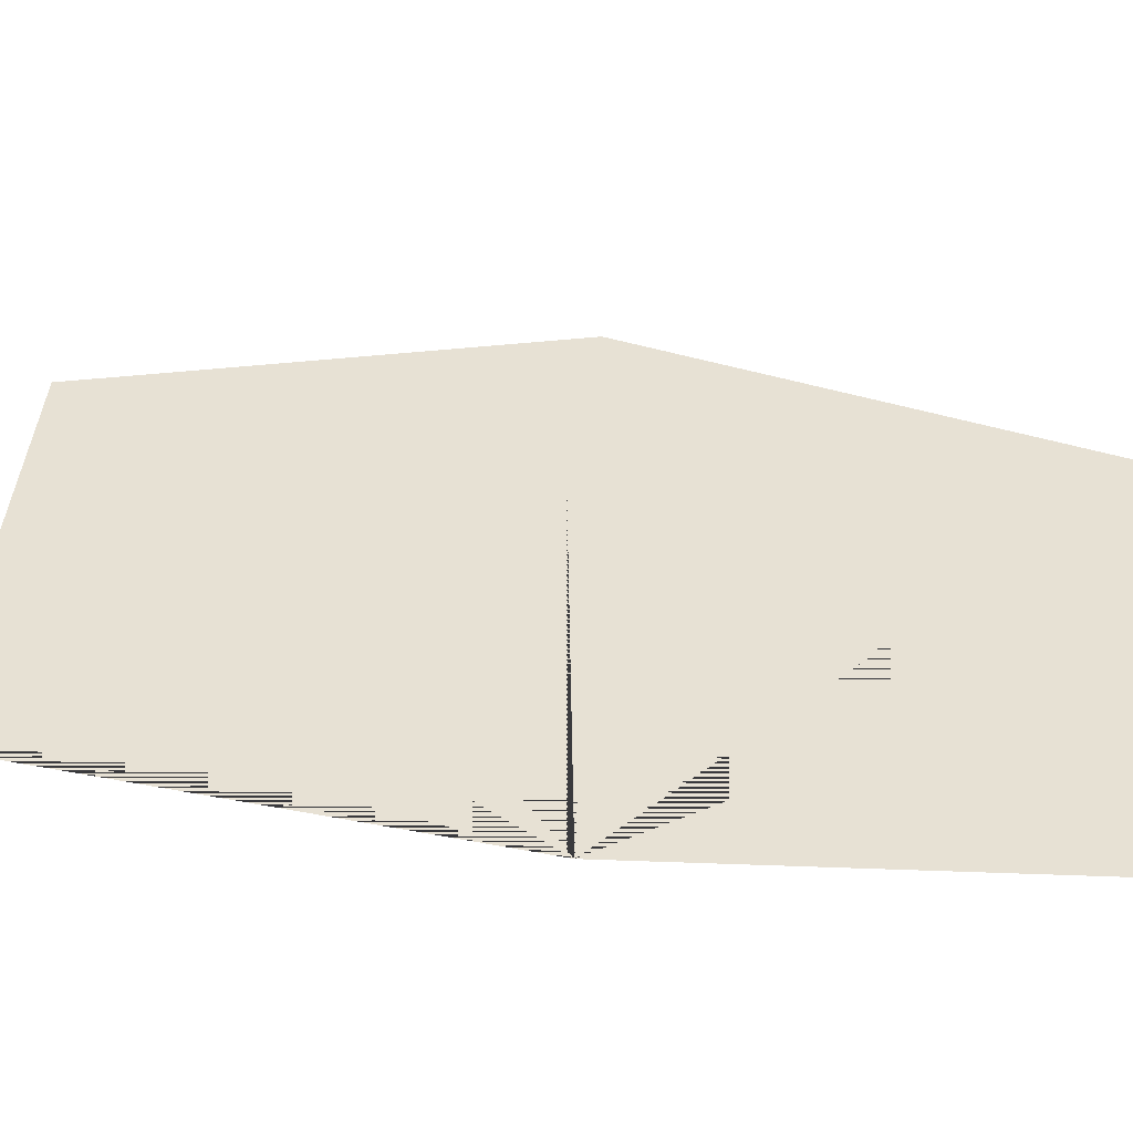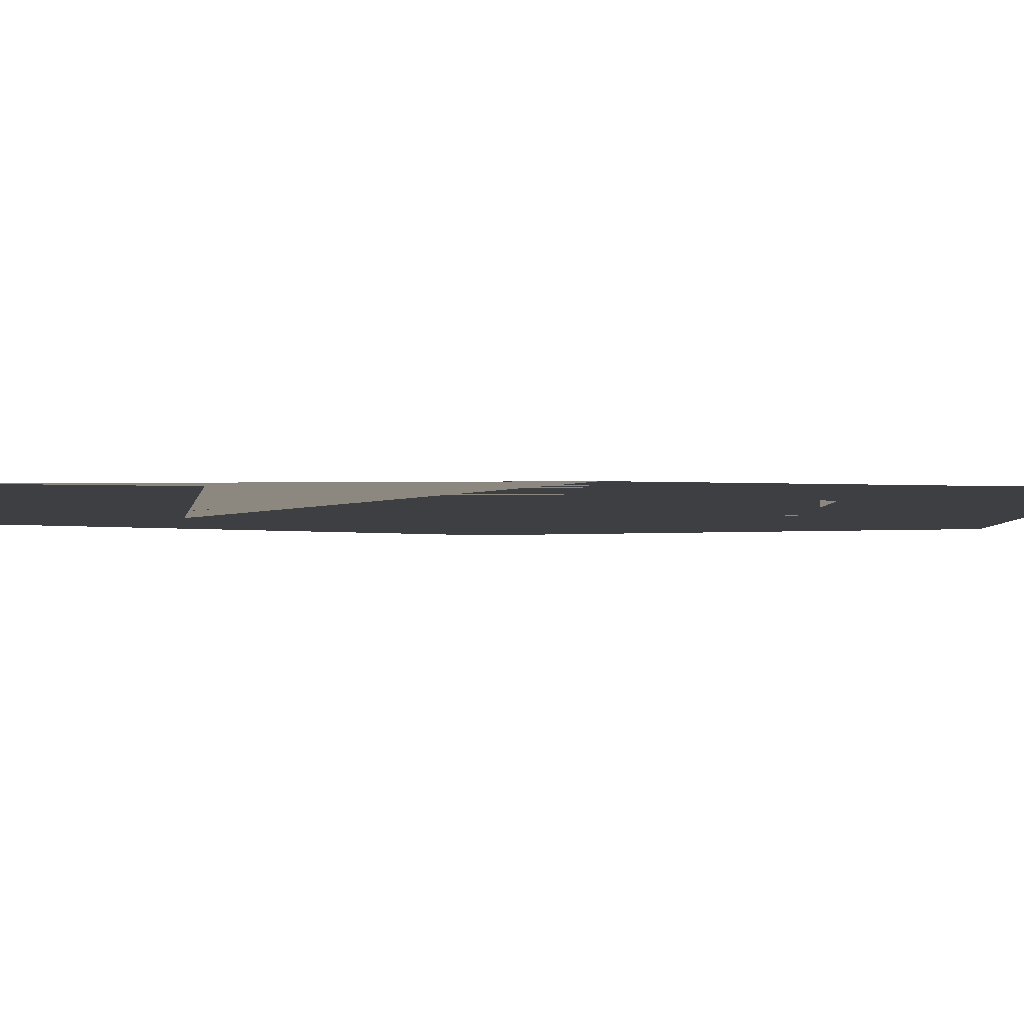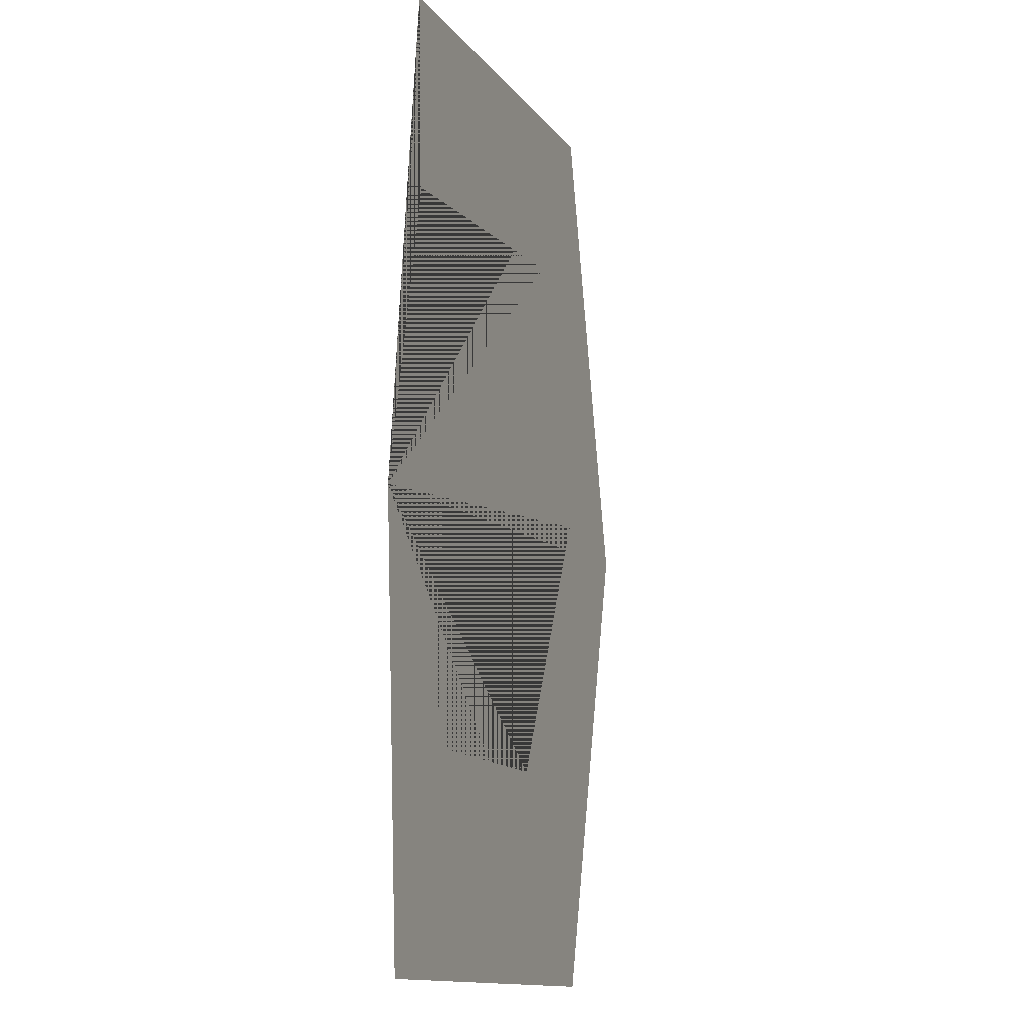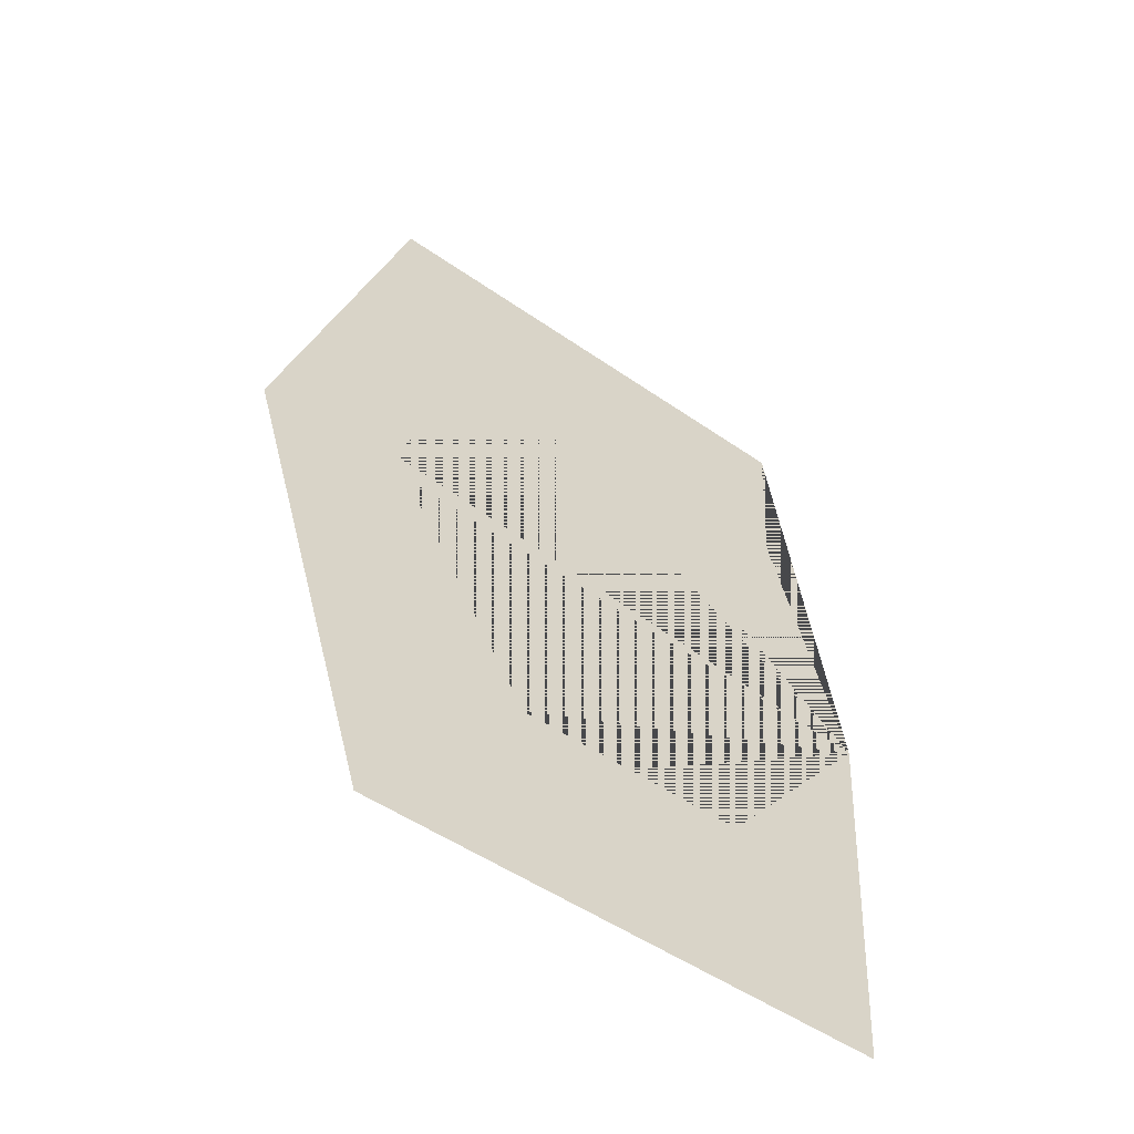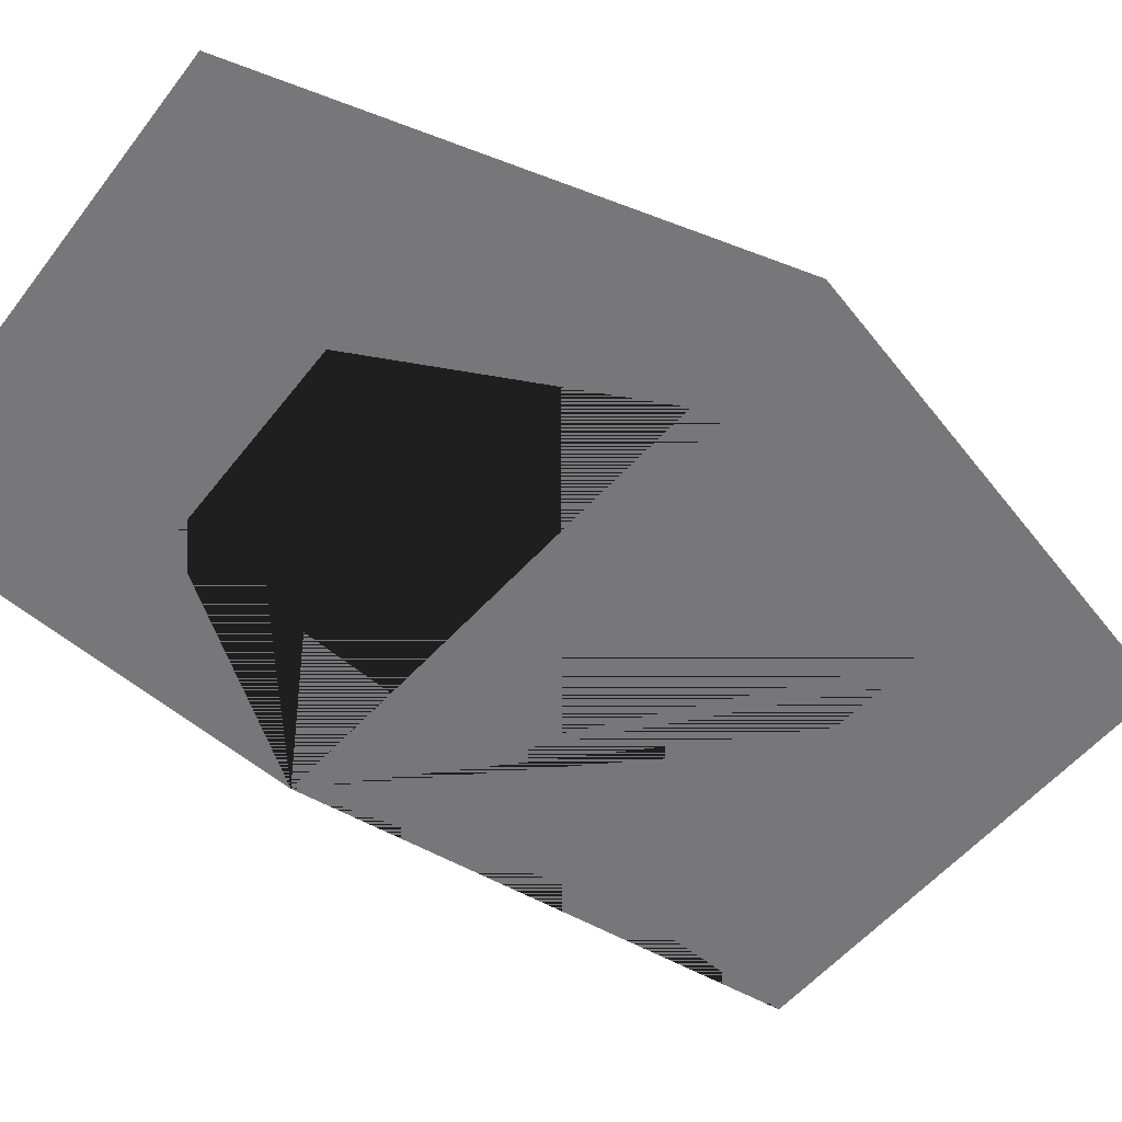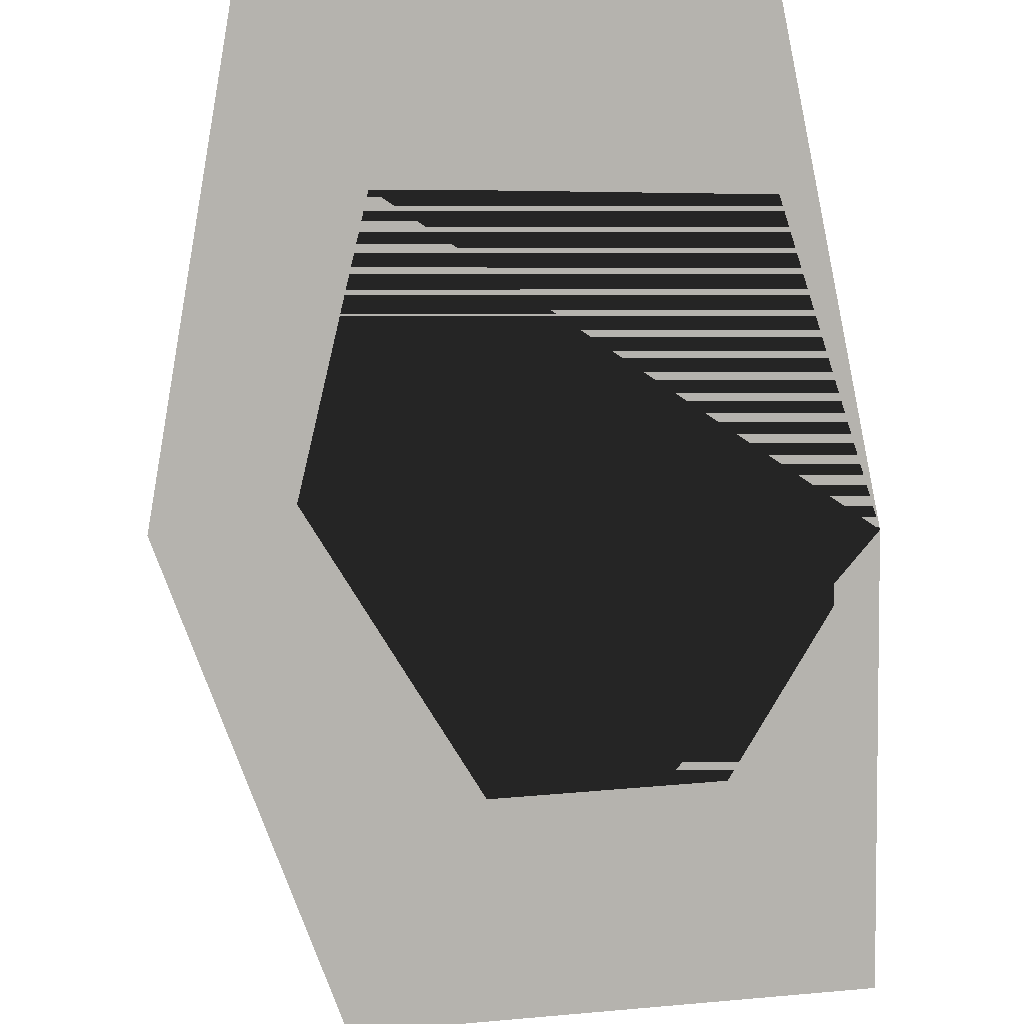
<metadata>
{"format":"obj","ext":"obj","renderer":"f3d","projection":"perspective","resolution":1024,"background":"white","views":[{"elev":39.4,"azim":-83.6,"up":"+Z"},{"elev":-4.2,"azim":-94.6,"up":"+Z"},{"elev":-12.5,"azim":-70.3,"up":"+Y"},{"elev":-57.6,"azim":145.7,"up":"+Y"},{"elev":-57.2,"azim":52.5,"up":"+Z"},{"elev":-79.9,"azim":-175.4,"up":"+Z"}]}
</metadata>
<code>
o Plane
v -2.372 0.8163 0
v -1.147 0.902 0
v -1 -1.192 0
v 1 -1.192 0
v -2.114 -3.09 0
v 2.331 -3.139 0
v 3.568 1.245 0
v 2.441 5.543 0
v -1.808 5.323 0
v -1.723 3.584 0
v 1.523 3.89 0
v 2.331 1.404 0
f 1 2 3 4 12 11 10 9 8 7 6 5

</code>
